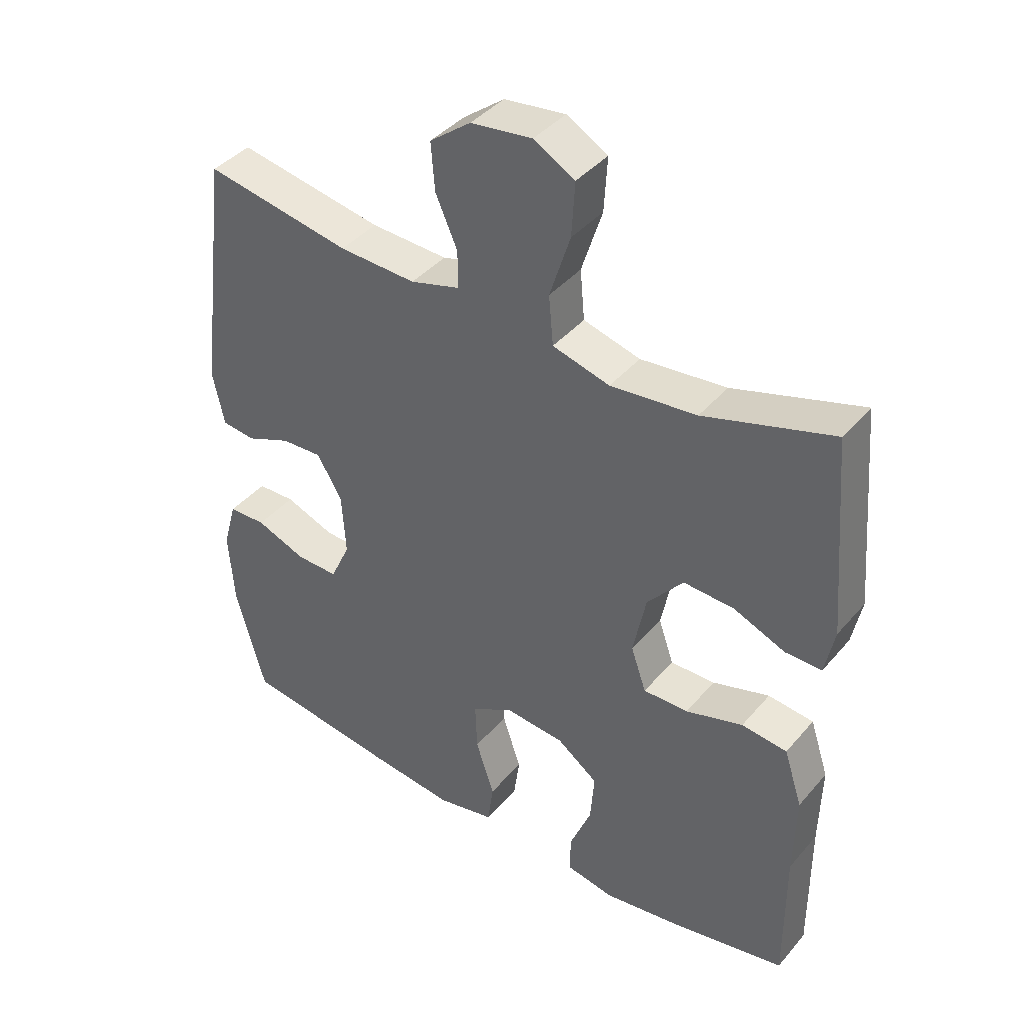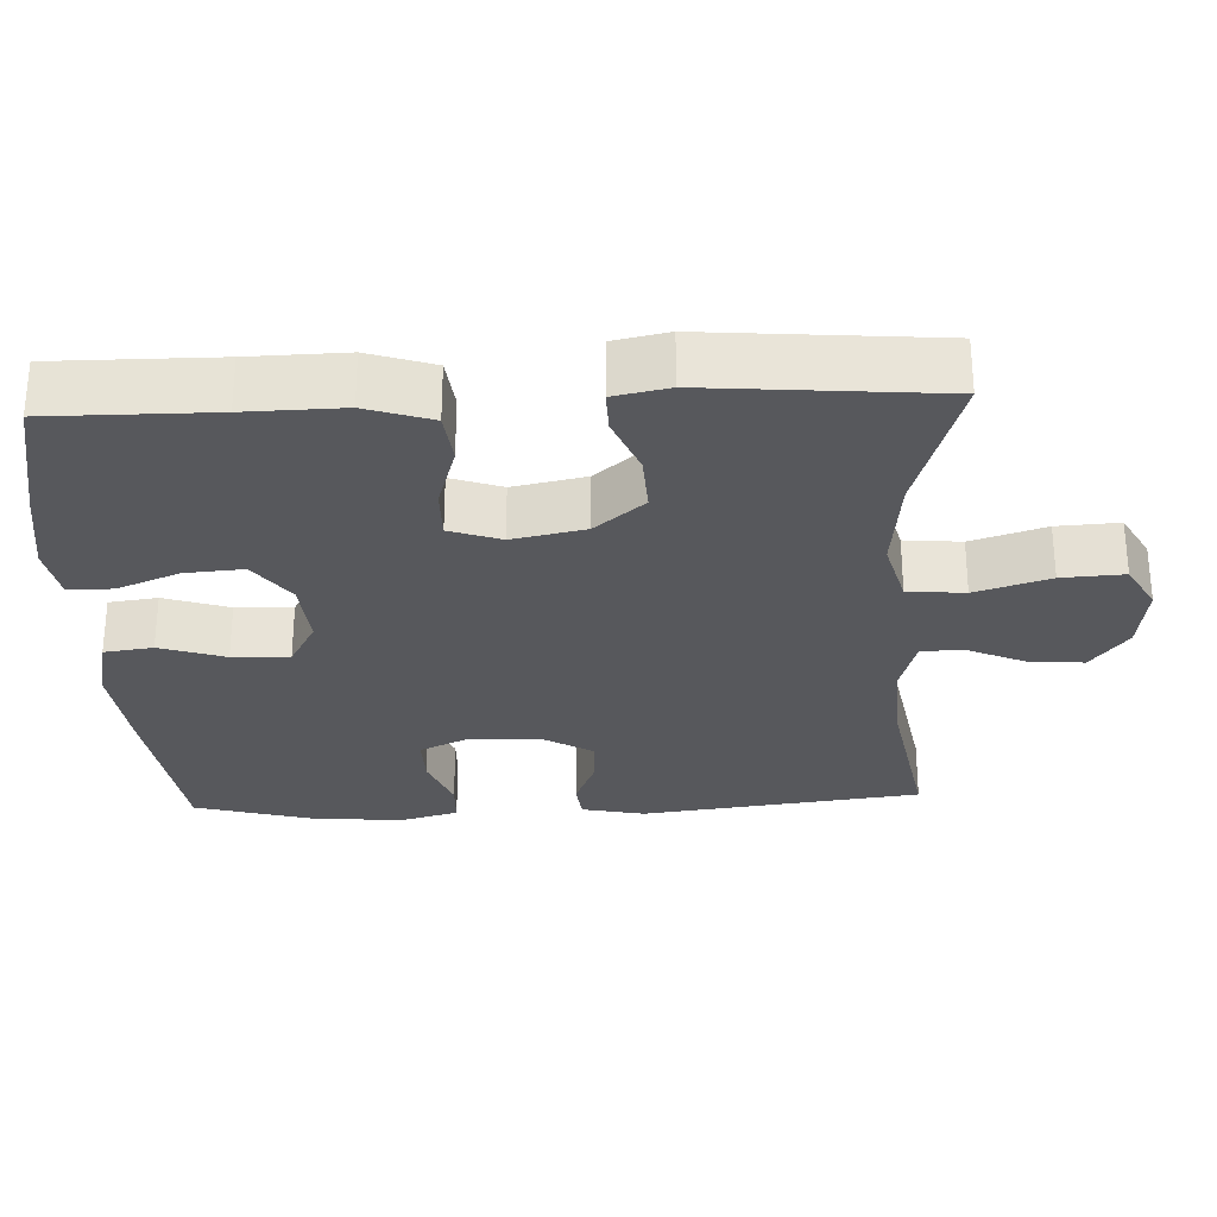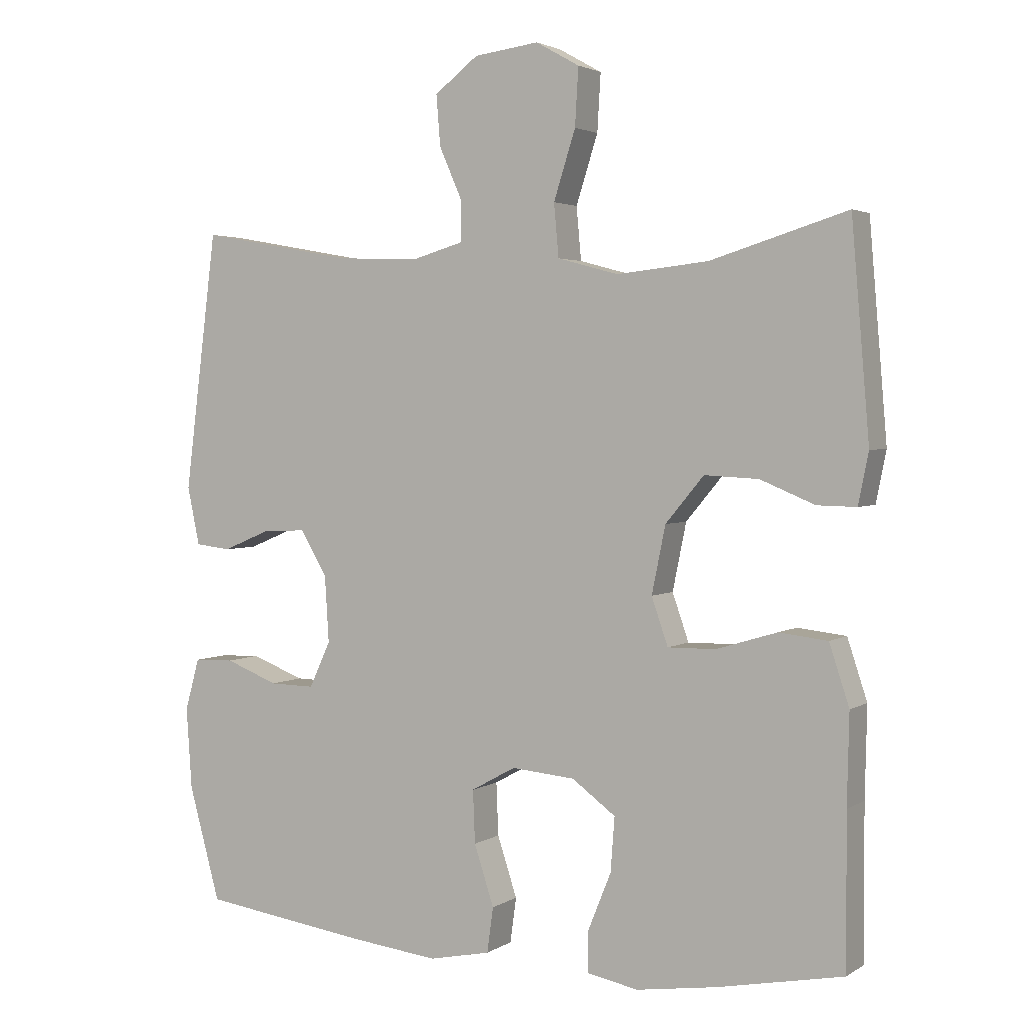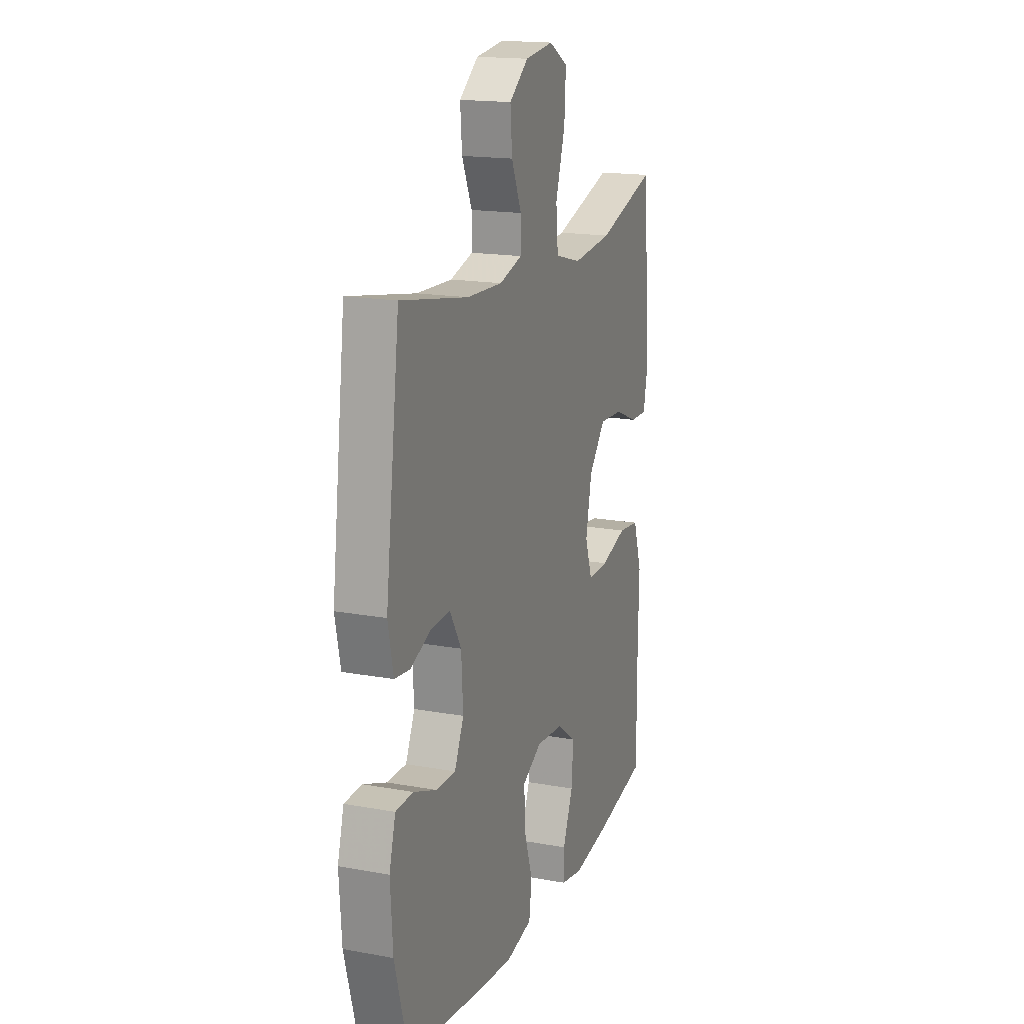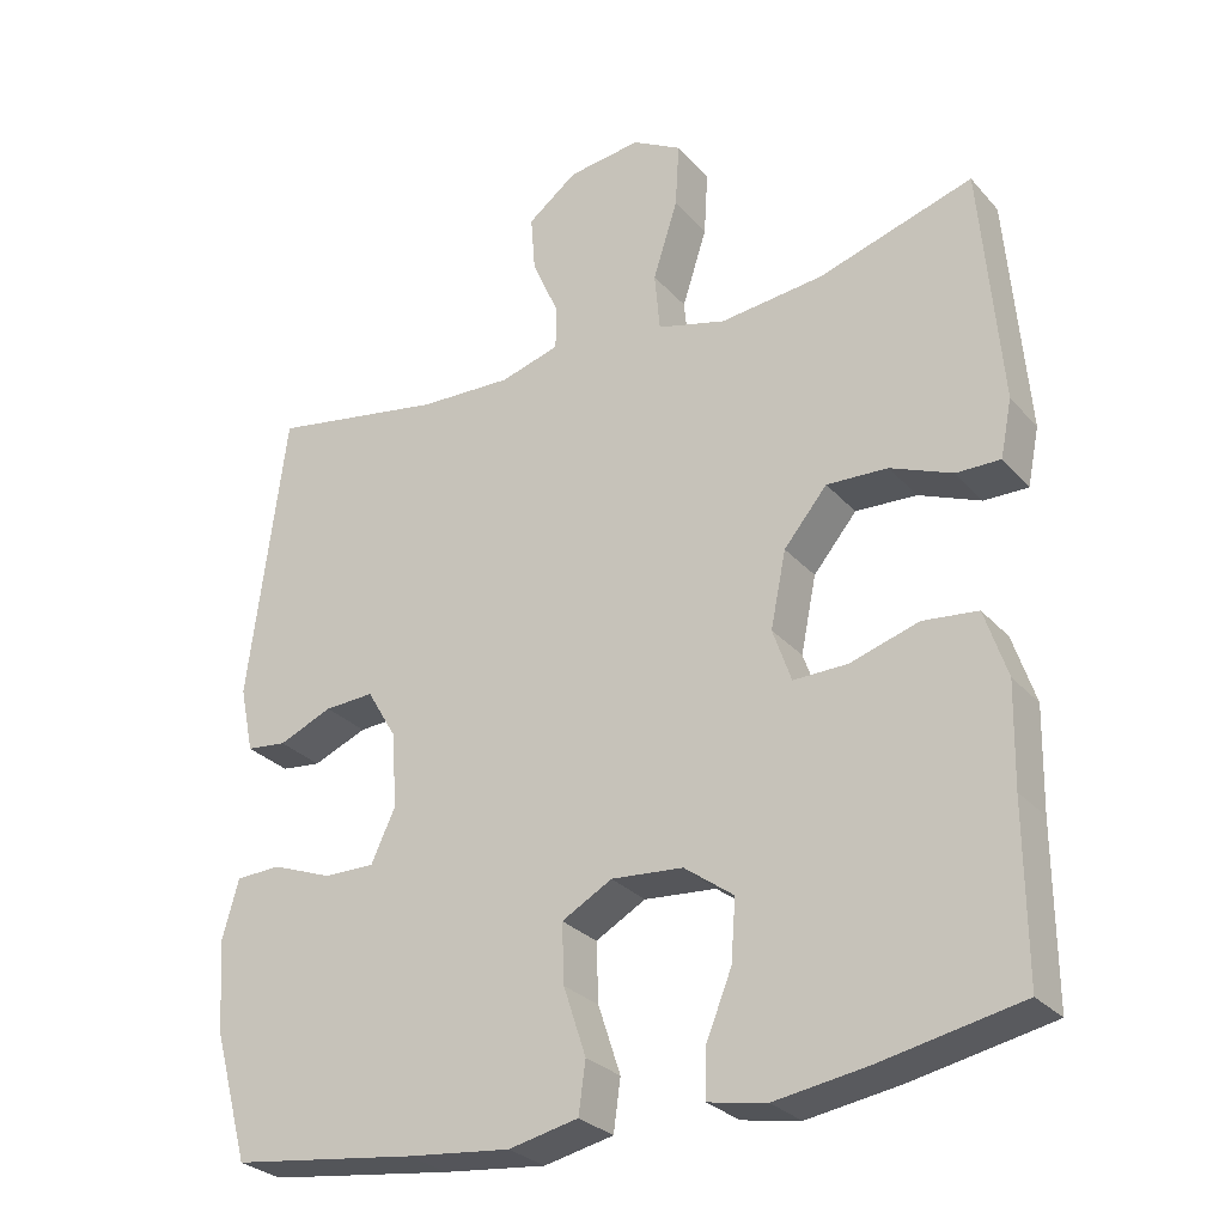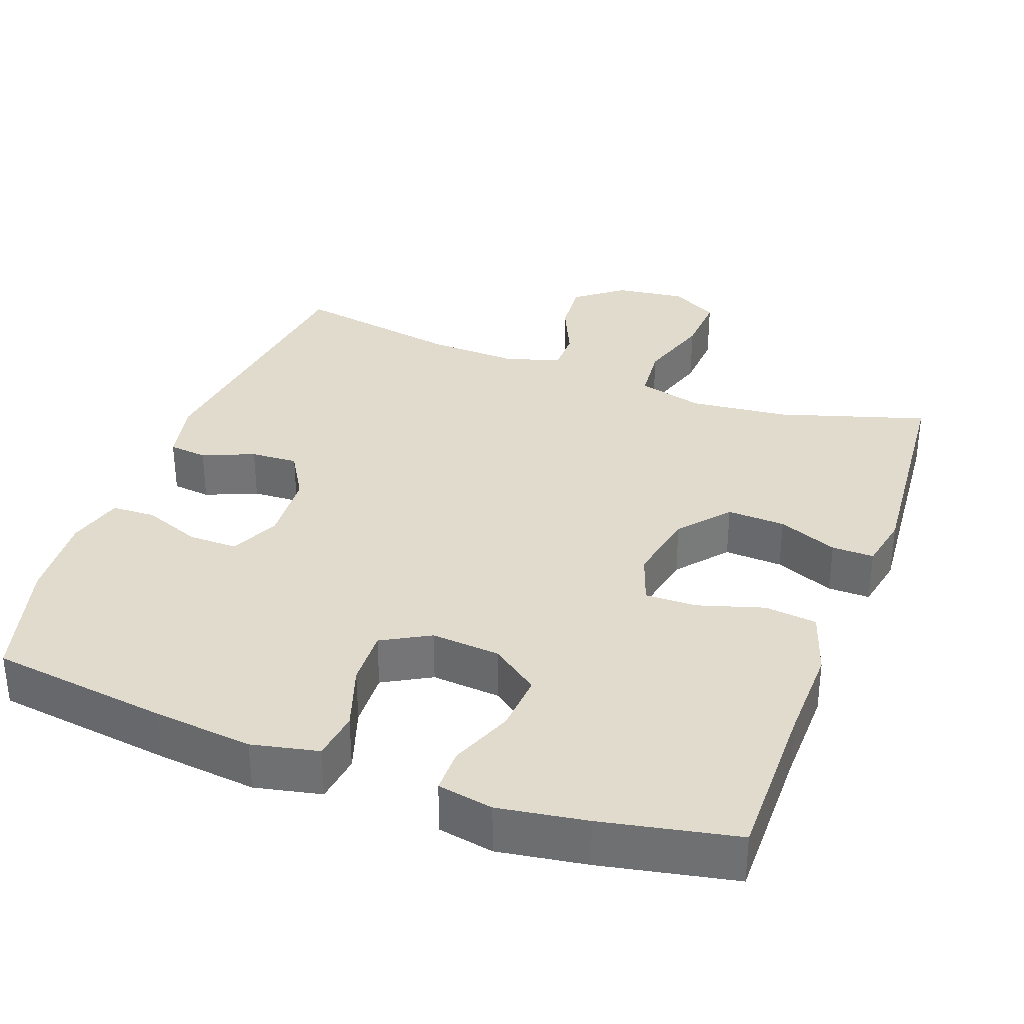
<metadata>
{"format":"obj","ext":"obj","renderer":"f3d","projection":"perspective","resolution":1024,"background":"white","views":[{"elev":40.7,"azim":-143.7,"up":"+Z"},{"elev":-28.6,"azim":-87.5,"up":"+Y"},{"elev":2.8,"azim":-152.1,"up":"+Z"},{"elev":17.2,"azim":110.0,"up":"+Z"},{"elev":-28.5,"azim":-147.4,"up":"+Z"},{"elev":33.9,"azim":-159.9,"up":"+Y"}]}
</metadata>
<code>
v -0.5 0.07 0.5
v -0.3 0.07 0.439
v -0.166 0.07 0.425
v -0.077 0.07 0.449
v -0.07 0.07 0.526
v -0.102 0.07 0.626
v -0.107 0.07 0.71
v -0.043 0.07 0.746
v 0.052 0.07 0.734
v 0.116 0.07 0.685
v 0.11 0.07 0.611
v 0.076 0.07 0.534
v 0.076 0.07 0.476
v 0.153 0.07 0.454
v 0.273 0.07 0.459
v 0.5 0.07 0.5
v 0.548 0.07 0.122
v 0.53 0.07 0.037
v 0.478 0.07 0.031
v 0.408 0.07 0.06
v 0.344 0.07 0.063
v 0.305 0.07 -0.003
v 0.299 0.07 -0.1
v 0.33 0.07 -0.167
v 0.396 0.07 -0.166
v 0.474 0.07 -0.136
v 0.533 0.07 -0.138
v 0.554 0.07 -0.214
v 0.546 0.07 -0.333
v 0.5 0.07 -0.5
v 0.259 0.07 -0.533
v 0.125 0.07 -0.548
v 0.035 0.07 -0.529
v 0.026 0.07 -0.463
v 0.055 0.07 -0.375
v 0.058 0.07 -0.298
v -0.007 0.07 -0.262
v -0.1 0.07 -0.27
v -0.164 0.07 -0.317
v -0.158 0.07 -0.396
v -0.124 0.07 -0.48
v -0.124 0.07 -0.54
v -0.199 0.07 -0.554
v -0.318 0.07 -0.536
v -0.5 0.07 -0.5
v -0.499 0.07 -0.279
v -0.502 0.07 -0.148
v -0.473 0.07 -0.06
v -0.402 0.07 -0.052
v -0.313 0.07 -0.079
v -0.243 0.07 -0.08
v -0.219 0.07 -0.011
v -0.239 0.07 0.087
v -0.295 0.07 0.154
v -0.374 0.07 0.15
v -0.454 0.07 0.117
v -0.511 0.07 0.116
v -0.526 0.07 0.19
v -0.5 0 0.5
v -0.3 0 0.439
v -0.166 0 0.425
v -0.077 0 0.449
v -0.07 0 0.526
v -0.102 0 0.626
v -0.107 0 0.71
v -0.043 0 0.746
v 0.052 0 0.734
v 0.116 0 0.685
v 0.11 0 0.611
v 0.076 0 0.534
v 0.076 0 0.476
v 0.153 0 0.454
v 0.273 0 0.459
v 0.5 0 0.5
v 0.548 0 0.122
v 0.53 0 0.037
v 0.478 0 0.031
v 0.408 0 0.06
v 0.344 0 0.063
v 0.305 0 -0.003
v 0.299 0 -0.1
v 0.33 0 -0.167
v 0.396 0 -0.166
v 0.474 0 -0.136
v 0.533 0 -0.138
v 0.554 0 -0.214
v 0.546 0 -0.333
v 0.5 0 -0.5
v 0.259 0 -0.533
v 0.125 0 -0.548
v 0.035 0 -0.529
v 0.026 0 -0.463
v 0.055 0 -0.375
v 0.058 0 -0.298
v -0.007 0 -0.262
v -0.1 0 -0.27
v -0.164 0 -0.317
v -0.158 0 -0.396
v -0.124 0 -0.48
v -0.124 0 -0.54
v -0.199 0 -0.554
v -0.318 0 -0.536
v -0.5 0 -0.5
v -0.499 0 -0.279
v -0.502 0 -0.148
v -0.473 0 -0.06
v -0.402 0 -0.052
v -0.313 0 -0.079
v -0.243 0 -0.08
v -0.219 0 -0.011
v -0.239 0 0.087
v -0.295 0 0.154
v -0.374 0 0.15
v -0.454 0 0.117
v -0.511 0 0.116
v -0.526 0 0.19
f 58 1 2
f 57 58 2
f 56 57 2
f 55 56 2
f 54 55 2 3
f 53 54 3 4
f 52 53 4
f 48 49 50
f 47 48 50
f 46 47 50
f 45 46 50
f 44 45 50
f 43 44 50
f 42 43 50
f 41 42 50
f 40 41 50
f 39 40 50 51
f 38 39 51 52
f 33 34 35
f 32 33 35
f 31 32 35
f 30 31 35
f 29 30 35
f 28 29 35
f 27 28 35
f 26 27 35
f 25 26 35
f 24 25 35 36
f 23 24 36 37
f 18 19 20
f 17 18 20
f 16 17 20
f 15 16 20
f 14 15 20 21
f 13 14 21 22
f 10 11 12
f 9 10 12
f 8 9 12
f 7 8 12
f 6 7 12
f 5 6 12
f 4 5 12 13
f 37 38 52
f 23 37 52
f 22 23 52
f 13 22 52
f 4 13 52
f 60 59 116
f 60 116 115
f 60 115 114
f 60 114 113
f 61 60 113 112
f 62 61 112 111
f 62 111 110
f 108 107 106
f 108 106 105
f 108 105 104
f 108 104 103
f 108 103 102
f 108 102 101
f 108 101 100
f 108 100 99
f 108 99 98
f 109 108 98 97
f 110 109 97 96
f 93 92 91
f 93 91 90
f 93 90 89
f 93 89 88
f 93 88 87
f 93 87 86
f 93 86 85
f 93 85 84
f 93 84 83
f 94 93 83 82
f 95 94 82 81
f 78 77 76
f 78 76 75
f 78 75 74
f 78 74 73
f 79 78 73 72
f 80 79 72 71
f 70 69 68
f 70 68 67
f 70 67 66
f 70 66 65
f 70 65 64
f 70 64 63
f 71 70 63 62
f 110 96 95
f 110 95 81
f 110 81 80
f 110 80 71
f 110 71 62
f 1 59 60 2
f 2 60 61 3
f 3 61 62 4
f 4 62 63 5
f 5 63 64 6
f 6 64 65 7
f 7 65 66 8
f 8 66 67 9
f 9 67 68 10
f 10 68 69 11
f 11 69 70 12
f 12 70 71 13
f 13 71 72 14
f 14 72 73 15
f 15 73 74 16
f 16 74 75 17
f 17 75 76 18
f 18 76 77 19
f 19 77 78 20
f 20 78 79 21
f 21 79 80 22
f 22 80 81 23
f 23 81 82 24
f 24 82 83 25
f 25 83 84 26
f 26 84 85 27
f 27 85 86 28
f 28 86 87 29
f 29 87 88 30
f 30 88 89 31
f 31 89 90 32
f 32 90 91 33
f 33 91 92 34
f 34 92 93 35
f 35 93 94 36
f 36 94 95 37
f 37 95 96 38
f 38 96 97 39
f 39 97 98 40
f 40 98 99 41
f 41 99 100 42
f 42 100 101 43
f 43 101 102 44
f 44 102 103 45
f 45 103 104 46
f 46 104 105 47
f 47 105 106 48
f 48 106 107 49
f 49 107 108 50
f 50 108 109 51
f 51 109 110 52
f 52 110 111 53
f 53 111 112 54
f 54 112 113 55
f 55 113 114 56
f 56 114 115 57
f 57 115 116 58
f 58 116 59 1

</code>
